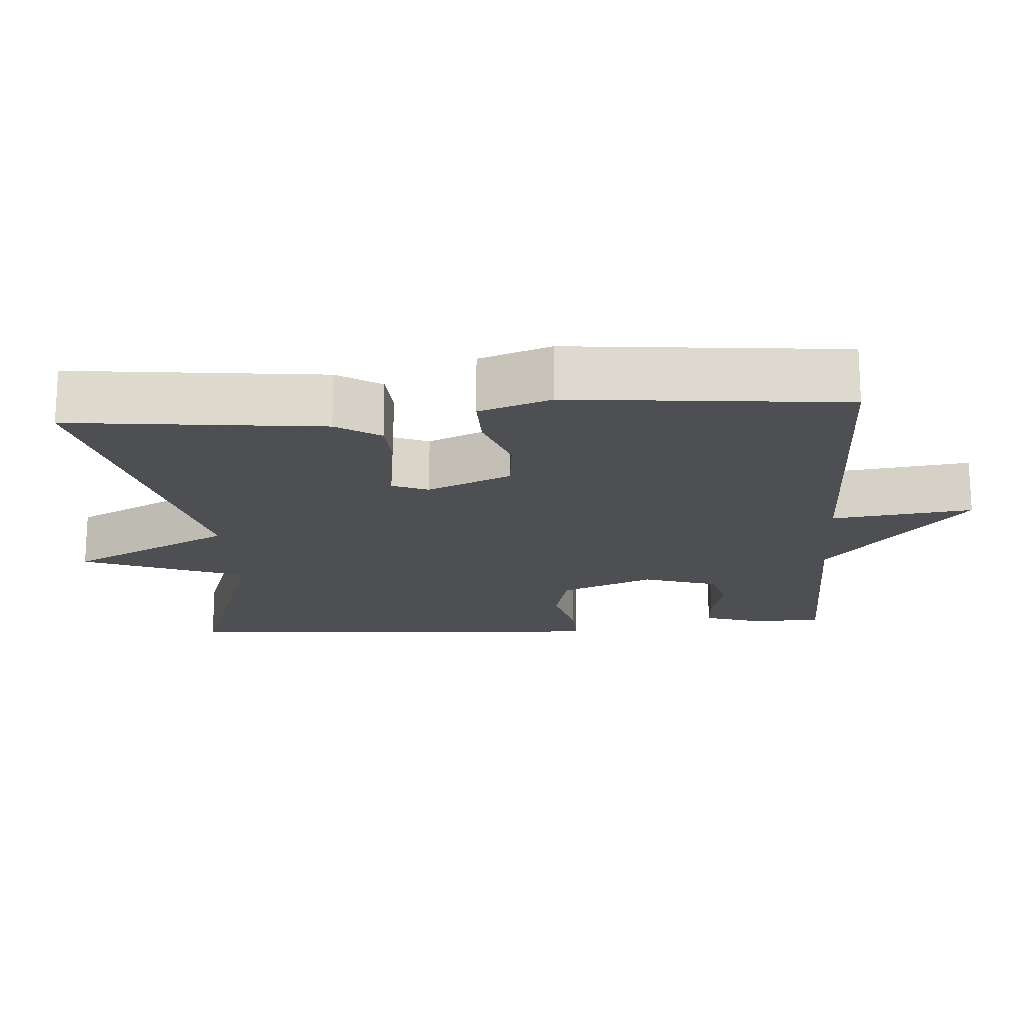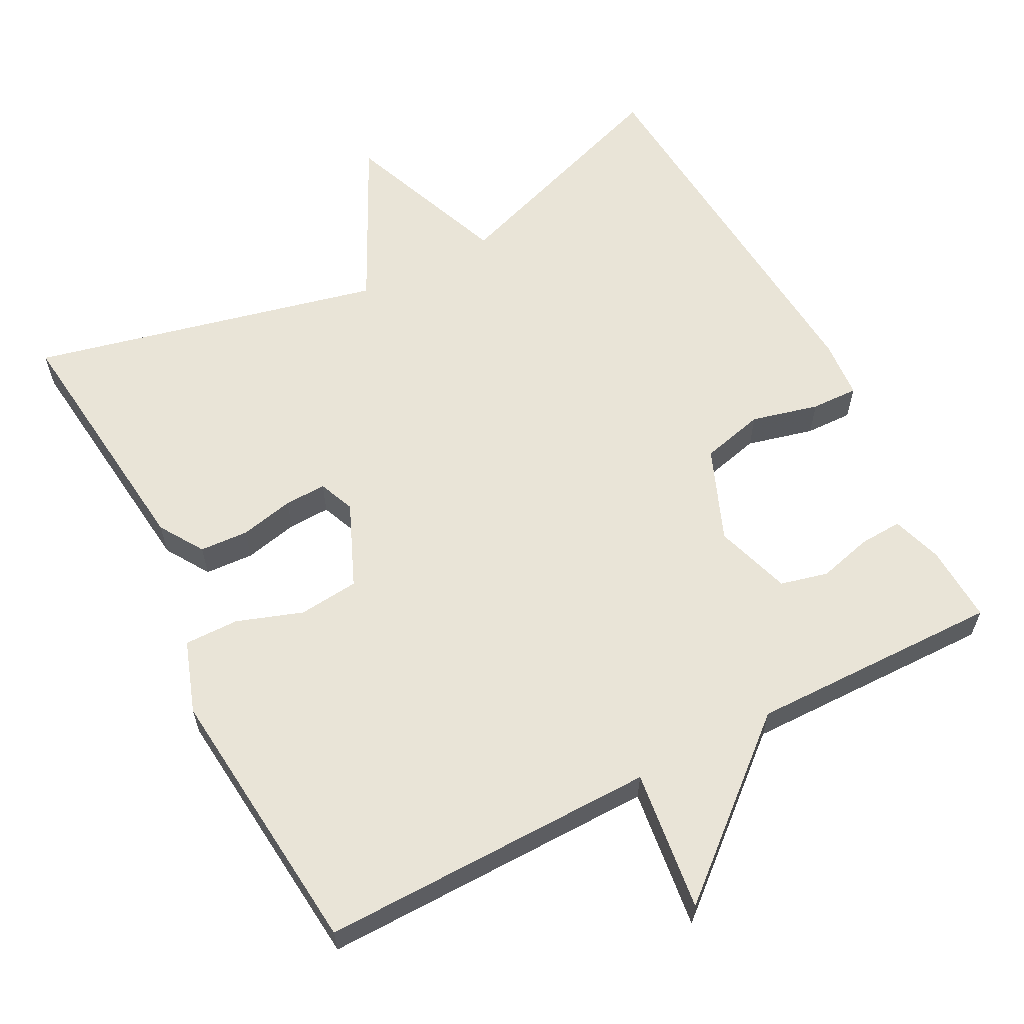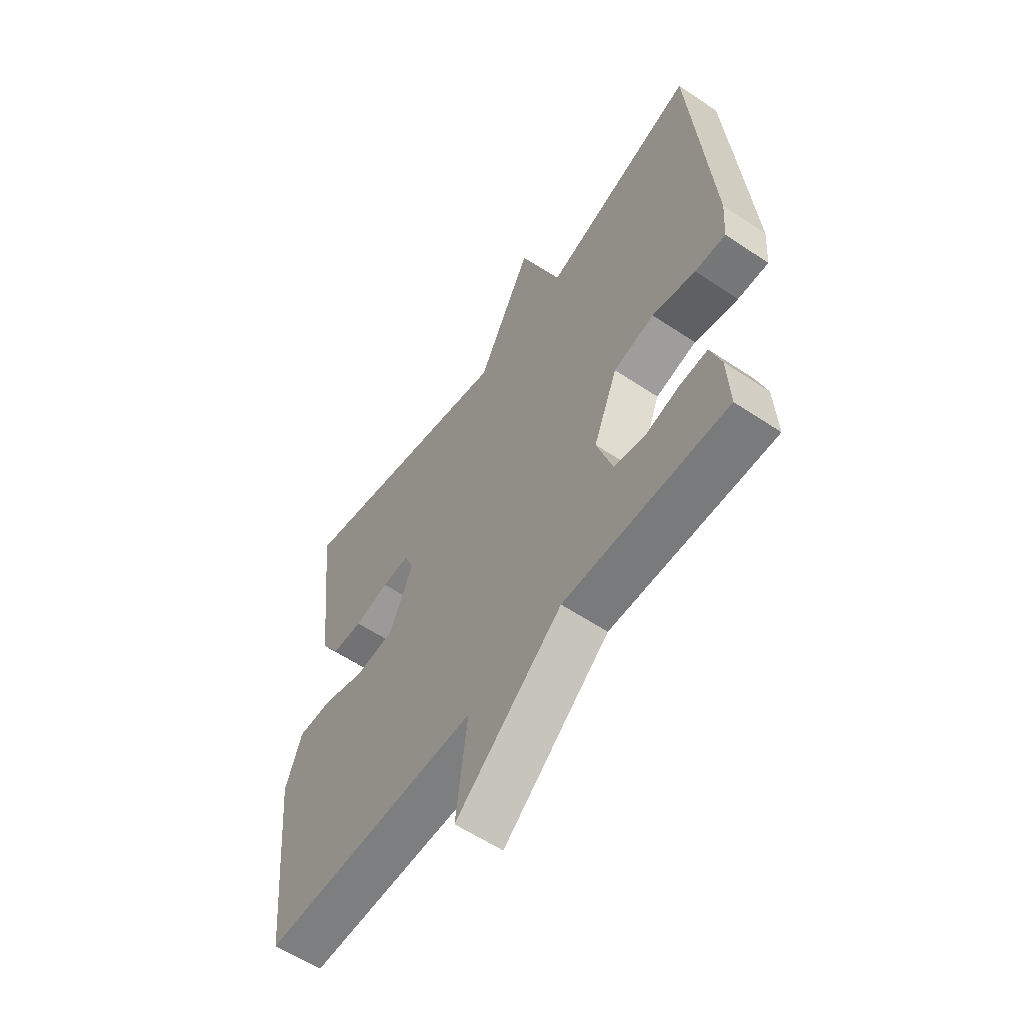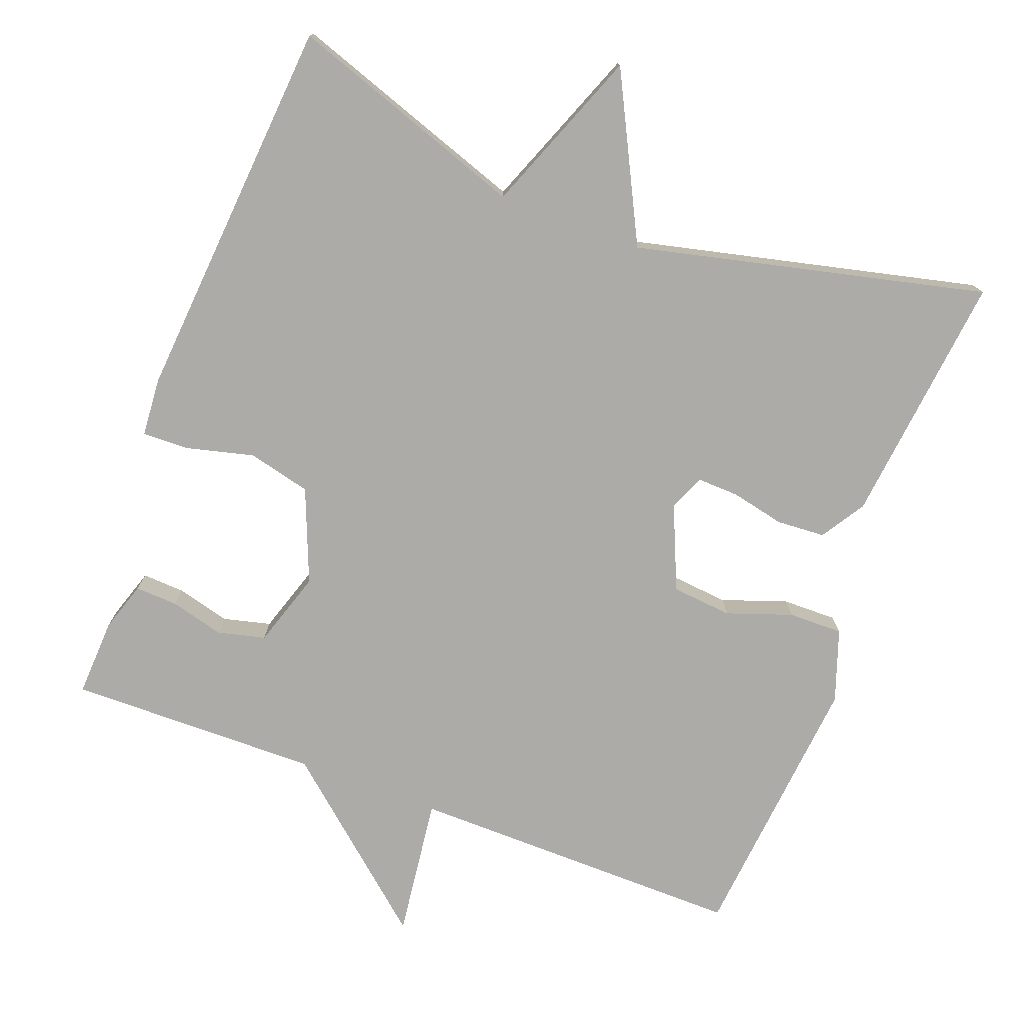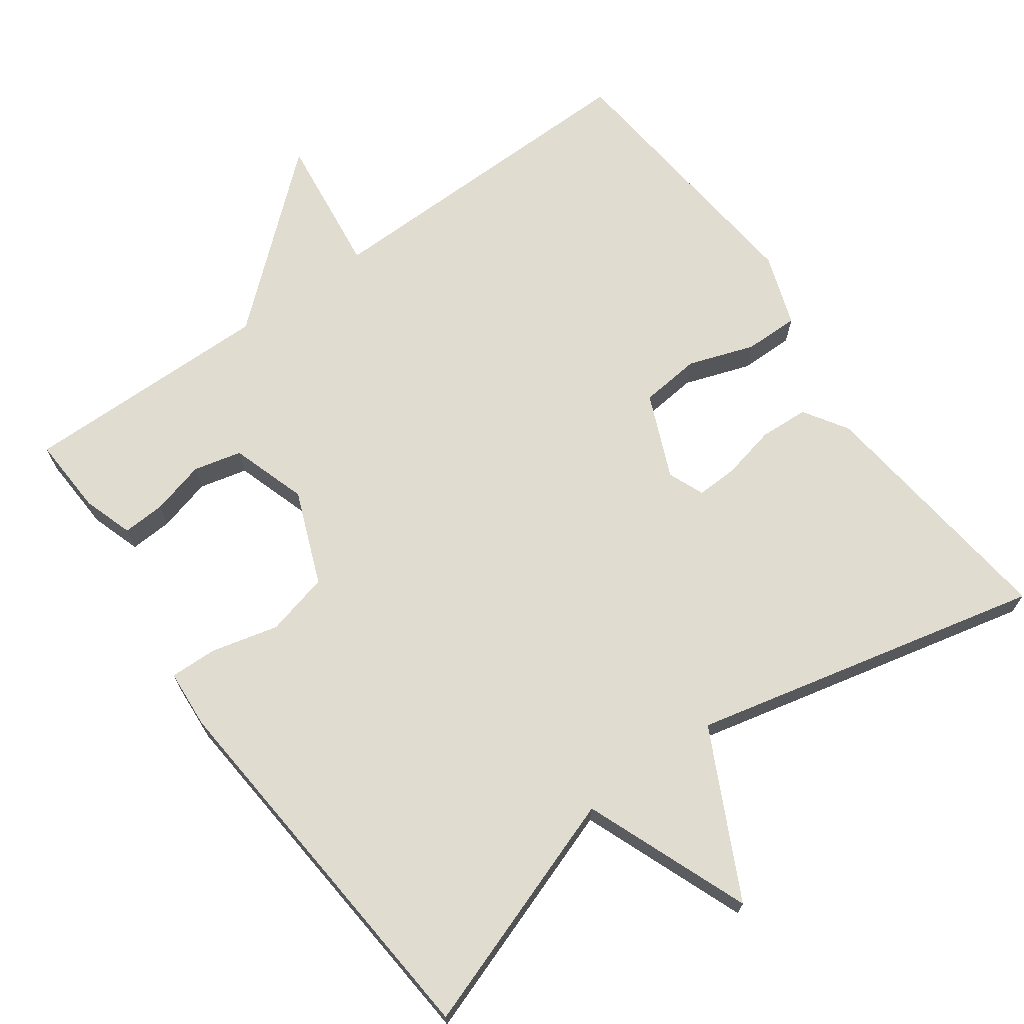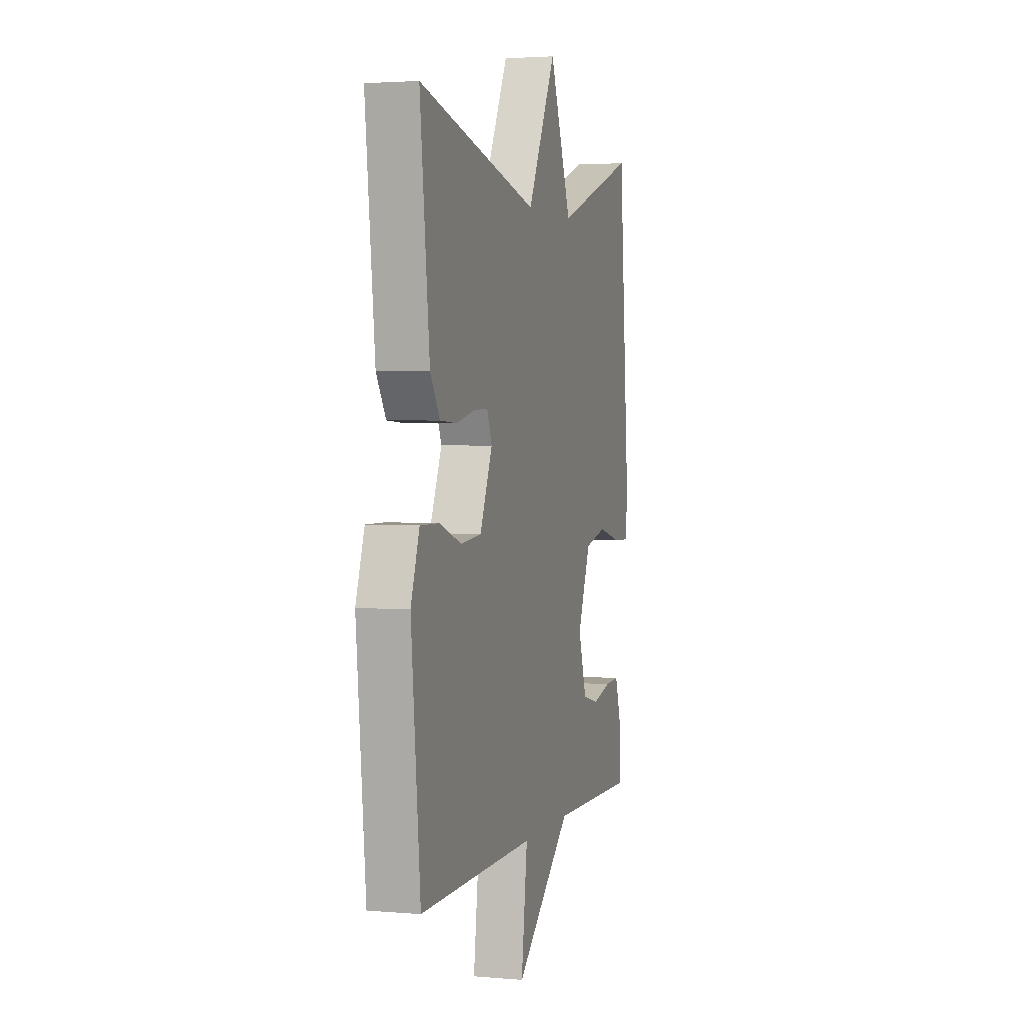
<metadata>
{"format":"obj","ext":"obj","renderer":"f3d","projection":"perspective","resolution":1024,"background":"white","views":[{"elev":-18.2,"azim":94.1,"up":"+Y"},{"elev":61.1,"azim":152.4,"up":"+Y"},{"elev":-58.7,"azim":-124.6,"up":"+Z"},{"elev":-76.2,"azim":-20.6,"up":"+Y"},{"elev":69.5,"azim":-35.9,"up":"+Y"},{"elev":2.8,"azim":106.6,"up":"+Z"}]}
</metadata>
<code>
v 0.5 0.07 -0.5
v 0.042 0.07 -0.495
v 0.066 0.07 -0.686
v -0.158 0.07 -0.495
v -0.5 0.07 -0.5
v -0.495 0.07 -0.394
v -0.473 0.07 -0.326
v -0.415 0.07 -0.329
v -0.342 0.07 -0.348
v -0.277 0.07 -0.332
v -0.244 0.07 -0.229
v -0.295 0.07 -0.102
v -0.381 0.07 -0.081
v -0.472 0.07 -0.104
v -0.536 0.07 -0.106
v -0.542 0.07 -0.026
v -0.5 0.07 0.5
v -0.176 0.07 0.388
v -0.089 0.07 0.612
v 0.024 0.07 0.388
v 0.5 0.07 0.5
v 0.462 0.07 0.156
v 0.424 0.07 0.096
v 0.358 0.07 0.092
v 0.285 0.07 0.108
v 0.228 0.07 0.11
v 0.208 0.07 0.061
v 0.257 0.07 -0.053
v 0.339 0.07 -0.061
v 0.428 0.07 -0.03
v 0.502 0.07 -0.029
v 0.536 0.07 -0.127
v 0.5 0 -0.5
v 0.042 0 -0.495
v 0.066 0 -0.686
v -0.158 0 -0.495
v -0.5 0 -0.5
v -0.495 0 -0.394
v -0.473 0 -0.326
v -0.415 0 -0.329
v -0.342 0 -0.348
v -0.277 0 -0.332
v -0.244 0 -0.229
v -0.295 0 -0.102
v -0.381 0 -0.081
v -0.472 0 -0.104
v -0.536 0 -0.106
v -0.542 0 -0.026
v -0.5 0 0.5
v -0.176 0 0.388
v -0.089 0 0.612
v 0.024 0 0.388
v 0.5 0 0.5
v 0.462 0 0.156
v 0.424 0 0.096
v 0.358 0 0.092
v 0.285 0 0.108
v 0.228 0 0.11
v 0.208 0 0.061
v 0.257 0 -0.053
v 0.339 0 -0.061
v 0.428 0 -0.03
v 0.502 0 -0.029
v 0.536 0 -0.127
f 32 1 2
f 31 32 2
f 30 31 2
f 29 30 2
f 28 29 2
f 27 28 2
f 23 24 25
f 22 23 25
f 21 22 25
f 20 21 25
f 20 25 26
f 18 19 20
f 18 20 26 27
f 16 17 18
f 15 16 18
f 14 15 18
f 13 14 18
f 12 13 18 27
f 7 8 9
f 6 7 9
f 5 6 9
f 4 5 9
f 4 9 10
f 4 10 11
f 3 4 11
f 2 3 11
f 2 11 12 27
f 34 33 64
f 34 64 63
f 34 63 62
f 34 62 61
f 34 61 60
f 34 60 59
f 57 56 55
f 57 55 54
f 57 54 53
f 57 53 52
f 58 57 52
f 52 51 50
f 59 58 52 50
f 50 49 48
f 50 48 47
f 50 47 46
f 50 46 45
f 59 50 45 44
f 41 40 39
f 41 39 38
f 41 38 37
f 41 37 36
f 42 41 36
f 43 42 36
f 43 36 35
f 43 35 34
f 59 44 43 34
f 1 33 34 2
f 2 34 35 3
f 3 35 36 4
f 4 36 37 5
f 5 37 38 6
f 6 38 39 7
f 7 39 40 8
f 8 40 41 9
f 9 41 42 10
f 10 42 43 11
f 11 43 44 12
f 12 44 45 13
f 13 45 46 14
f 14 46 47 15
f 15 47 48 16
f 16 48 49 17
f 17 49 50 18
f 18 50 51 19
f 19 51 52 20
f 20 52 53 21
f 21 53 54 22
f 22 54 55 23
f 23 55 56 24
f 24 56 57 25
f 25 57 58 26
f 26 58 59 27
f 27 59 60 28
f 28 60 61 29
f 29 61 62 30
f 30 62 63 31
f 31 63 64 32
f 32 64 33 1

</code>
